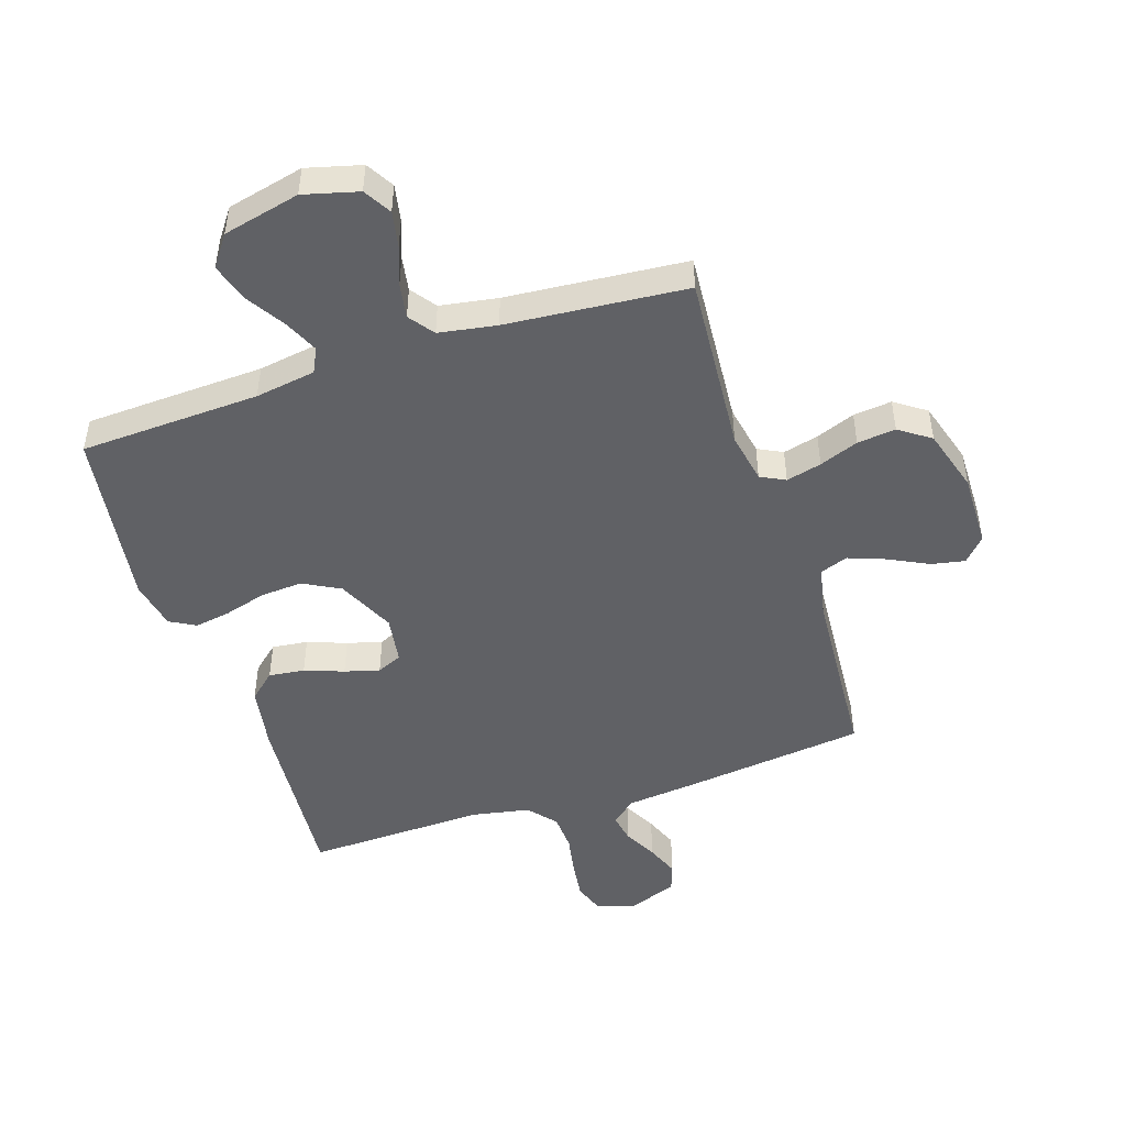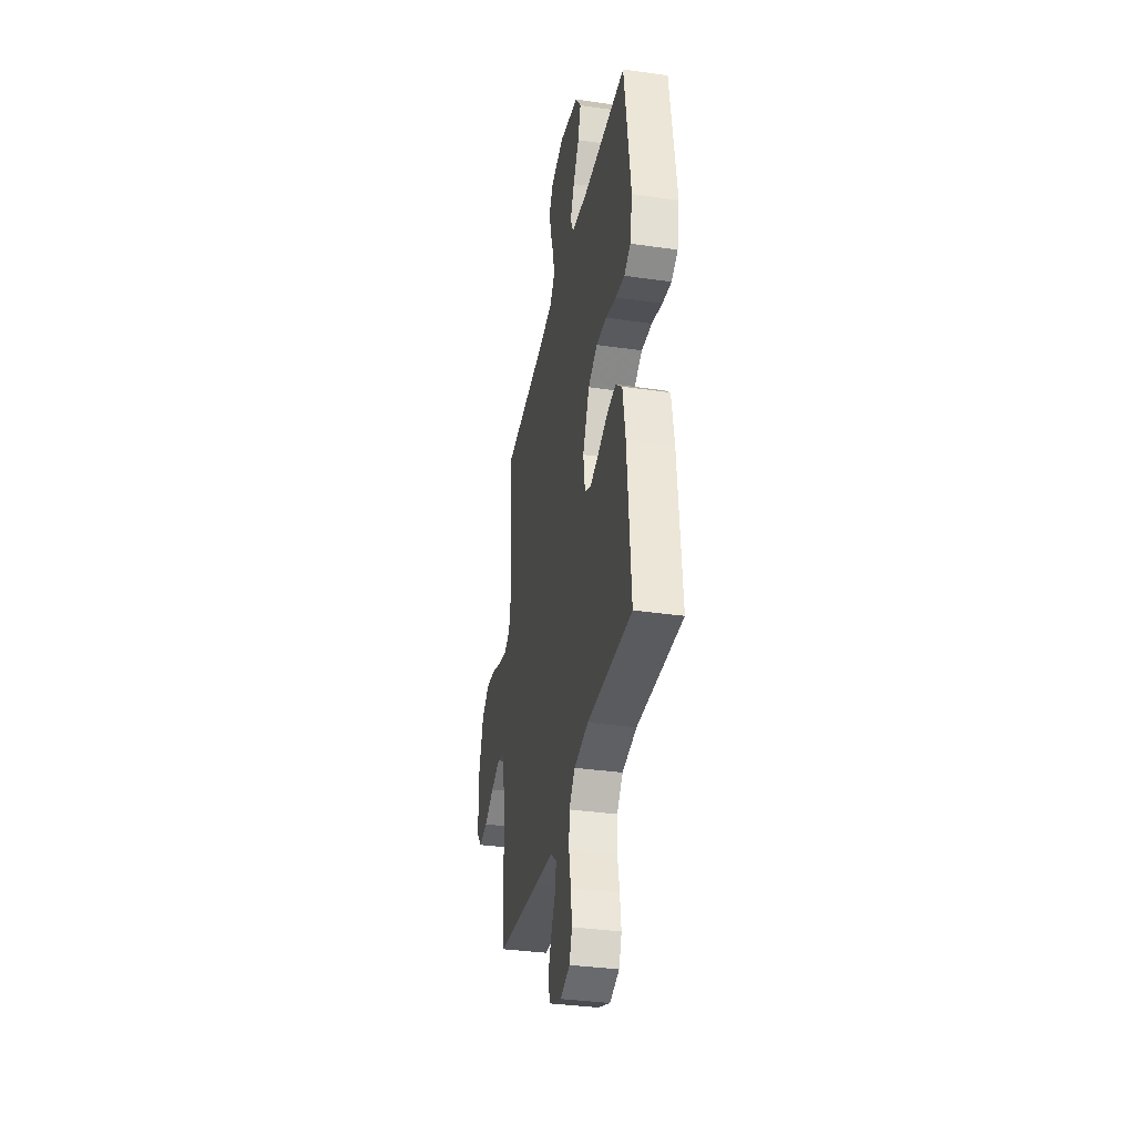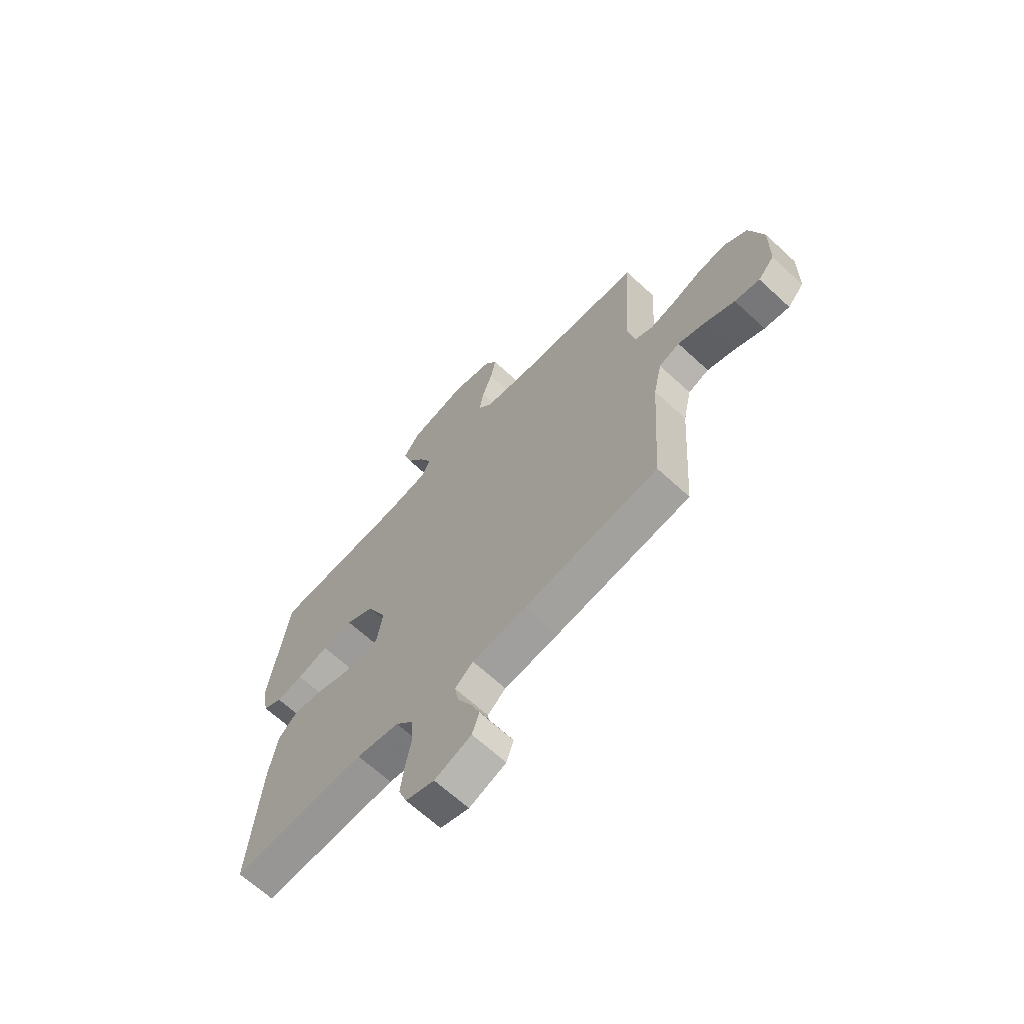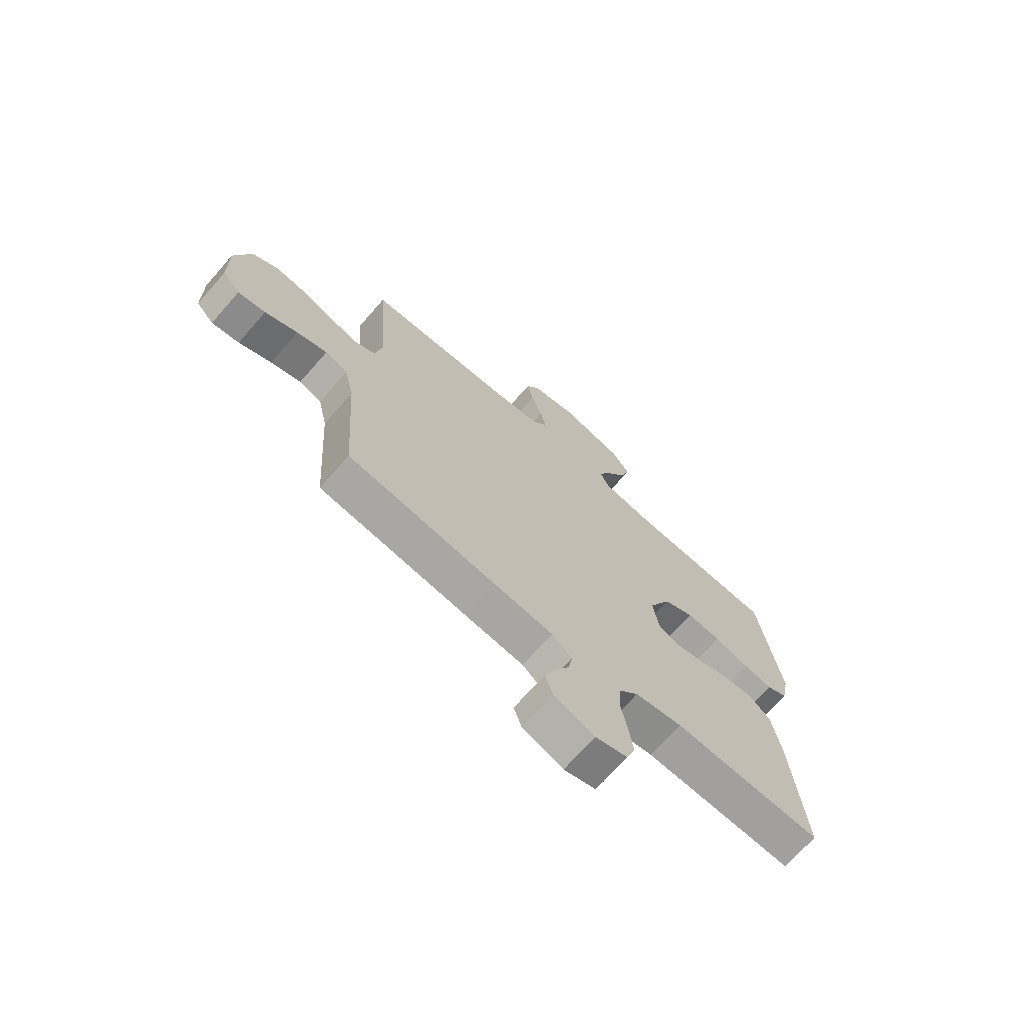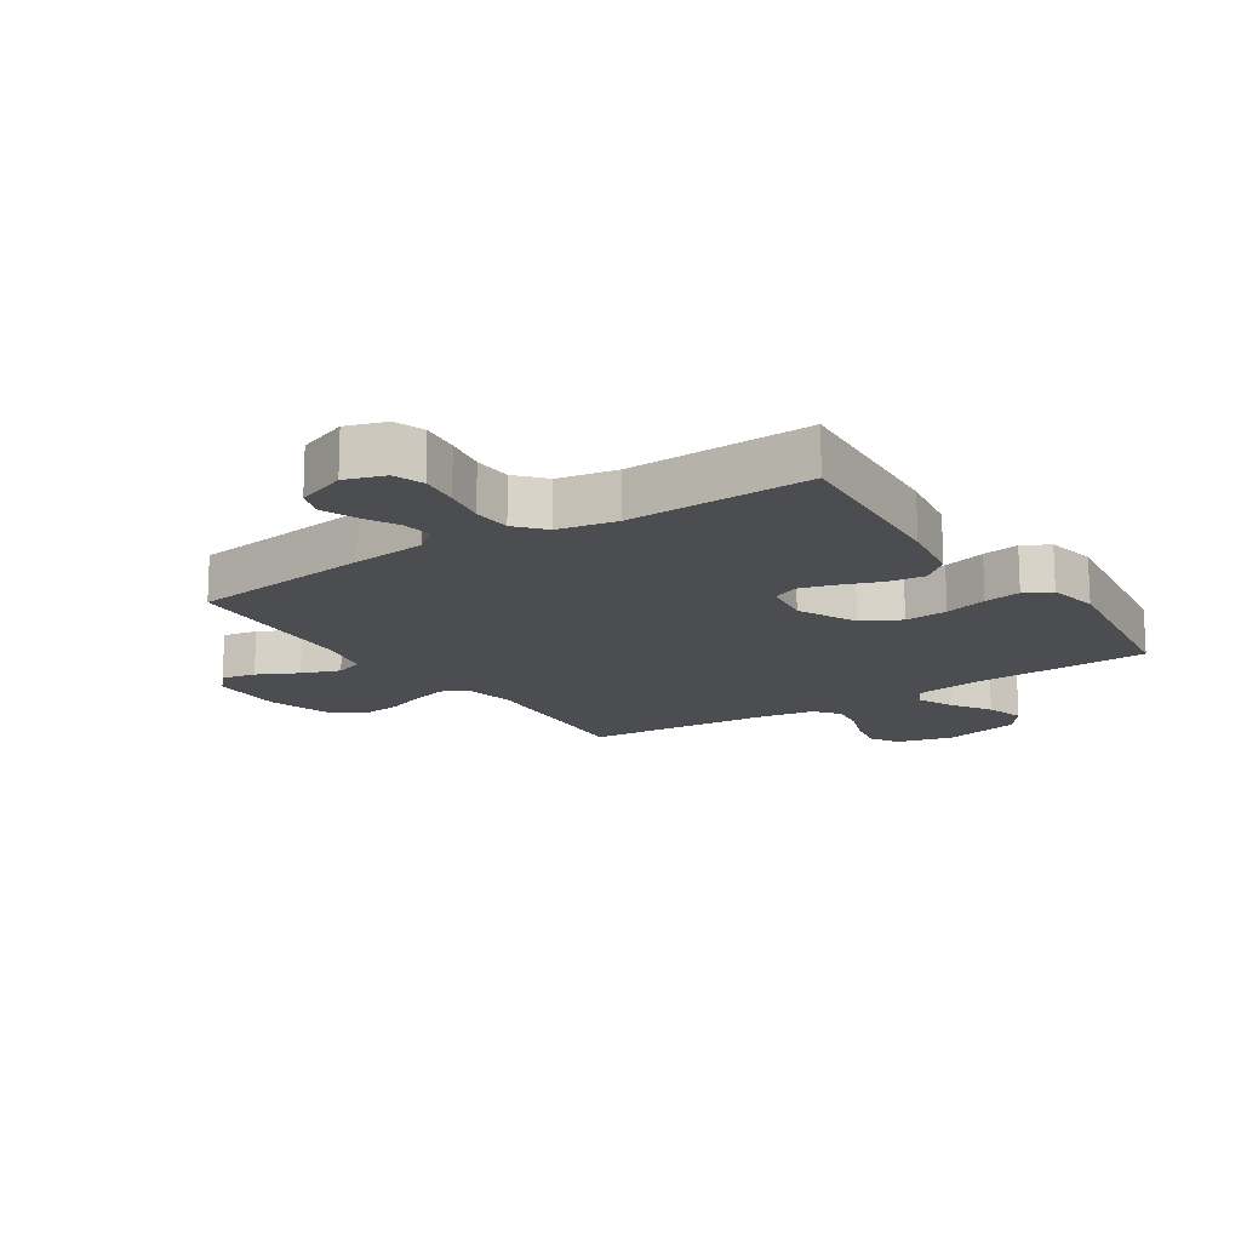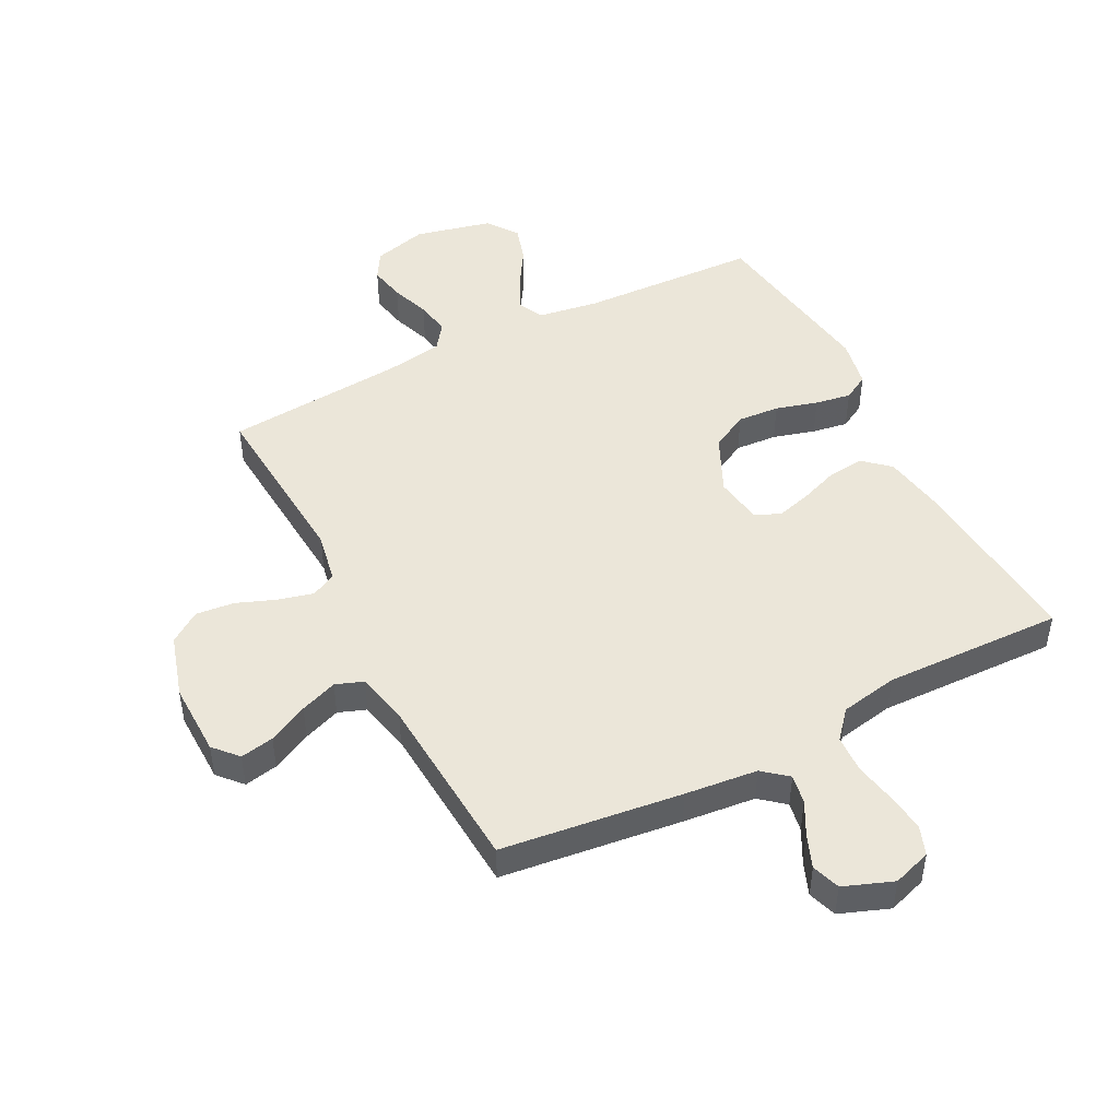
<metadata>
{"format":"obj","ext":"obj","renderer":"f3d","projection":"perspective","resolution":1024,"background":"white","views":[{"elev":-48.1,"azim":18.1,"up":"+Y"},{"elev":-35.0,"azim":-100.9,"up":"+Z"},{"elev":-66.5,"azim":47.2,"up":"+Z"},{"elev":-70.8,"azim":138.7,"up":"+Z"},{"elev":-15.7,"azim":-146.5,"up":"+Y"},{"elev":47.3,"azim":152.7,"up":"+Y"}]}
</metadata>
<code>
v 0.5 0.07 -0.5
v 0.2 0.07 -0.537
v 0.079 0.07 -0.55
v 0.038 0.07 -0.584
v 0.047 0.07 -0.633
v 0.076 0.07 -0.688
v 0.098 0.07 -0.743
v 0.082 0.07 -0.79
v 0 0.07 -0.821
v -0.064 0.07 -0.8
v -0.082 0.07 -0.751
v -0.074 0.07 -0.687
v -0.061 0.07 -0.618
v -0.064 0.07 -0.555
v -0.104 0.07 -0.509
v -0.2 0.07 -0.491
v -0.5 0.07 -0.5
v -0.476 0.07 -0.2
v -0.458 0.07 -0.091
v -0.414 0.07 -0.052
v -0.354 0.07 -0.059
v -0.289 0.07 -0.083
v -0.231 0.07 -0.099
v -0.189 0.07 -0.08
v -0.177 0.07 0
v -0.222 0.07 0.096
v -0.284 0.07 0.129
v -0.354 0.07 0.124
v -0.424 0.07 0.104
v -0.484 0.07 0.094
v -0.527 0.07 0.118
v -0.543 0.07 0.2
v -0.5 0.07 0.5
v -0.2 0.07 0.513
v -0.099 0.07 0.529
v -0.079 0.07 0.57
v -0.106 0.07 0.628
v -0.146 0.07 0.692
v -0.165 0.07 0.755
v -0.128 0.07 0.806
v 0 0.07 0.836
v 0.091 0.07 0.812
v 0.118 0.07 0.766
v 0.106 0.07 0.705
v 0.083 0.07 0.641
v 0.073 0.07 0.583
v 0.104 0.07 0.541
v 0.2 0.07 0.525
v 0.5 0.07 0.5
v 0.478 0.07 0.2
v 0.494 0.07 0.116
v 0.535 0.07 0.095
v 0.594 0.07 0.11
v 0.659 0.07 0.135
v 0.723 0.07 0.142
v 0.775 0.07 0.106
v 0.807 0.07 0
v 0.805 0.07 -0.123
v 0.769 0.07 -0.163
v 0.713 0.07 -0.152
v 0.647 0.07 -0.119
v 0.585 0.07 -0.096
v 0.539 0.07 -0.113
v 0.52 0.07 -0.2
v 0.5 0 -0.5
v 0.2 0 -0.537
v 0.079 0 -0.55
v 0.038 0 -0.584
v 0.047 0 -0.633
v 0.076 0 -0.688
v 0.098 0 -0.743
v 0.082 0 -0.79
v 0 0 -0.821
v -0.064 0 -0.8
v -0.082 0 -0.751
v -0.074 0 -0.687
v -0.061 0 -0.618
v -0.064 0 -0.555
v -0.104 0 -0.509
v -0.2 0 -0.491
v -0.5 0 -0.5
v -0.476 0 -0.2
v -0.458 0 -0.091
v -0.414 0 -0.052
v -0.354 0 -0.059
v -0.289 0 -0.083
v -0.231 0 -0.099
v -0.189 0 -0.08
v -0.177 0 0
v -0.222 0 0.096
v -0.284 0 0.129
v -0.354 0 0.124
v -0.424 0 0.104
v -0.484 0 0.094
v -0.527 0 0.118
v -0.543 0 0.2
v -0.5 0 0.5
v -0.2 0 0.513
v -0.099 0 0.529
v -0.079 0 0.57
v -0.106 0 0.628
v -0.146 0 0.692
v -0.165 0 0.755
v -0.128 0 0.806
v 0 0 0.836
v 0.091 0 0.812
v 0.118 0 0.766
v 0.106 0 0.705
v 0.083 0 0.641
v 0.073 0 0.583
v 0.104 0 0.541
v 0.2 0 0.525
v 0.5 0 0.5
v 0.478 0 0.2
v 0.494 0 0.116
v 0.535 0 0.095
v 0.594 0 0.11
v 0.659 0 0.135
v 0.723 0 0.142
v 0.775 0 0.106
v 0.807 0 0
v 0.805 0 -0.123
v 0.769 0 -0.163
v 0.713 0 -0.152
v 0.647 0 -0.119
v 0.585 0 -0.096
v 0.539 0 -0.113
v 0.52 0 -0.2
f 59 60 61
f 58 59 61
f 57 58 61
f 56 57 61
f 55 56 61
f 54 55 61
f 53 54 61
f 52 53 61 62
f 51 52 62 63
f 48 49 50
f 47 48 50 51
f 43 44 45
f 42 43 45
f 41 42 45
f 40 41 45
f 39 40 45
f 38 39 45
f 37 38 45
f 36 37 45 46
f 35 36 46 47
f 32 33 34
f 31 32 34
f 30 31 34
f 29 30 34
f 28 29 34
f 34 35 47
f 28 34 47
f 27 28 47
f 20 21 22
f 19 20 22
f 18 19 22
f 17 18 22
f 16 17 22
f 15 16 22 23
f 14 15 23 24
f 11 12 13
f 10 11 13
f 9 10 13
f 8 9 13
f 7 8 13
f 6 7 13
f 5 6 13
f 4 5 13 14
f 14 24 25
f 4 14 25
f 3 4 25
f 2 3 25
f 1 2 25
f 64 1 25
f 51 63 64
f 47 51 64
f 27 47 64
f 26 27 64
f 25 26 64
f 125 124 123
f 125 123 122
f 125 122 121
f 125 121 120
f 125 120 119
f 125 119 118
f 125 118 117
f 126 125 117 116
f 127 126 116 115
f 114 113 112
f 115 114 112 111
f 109 108 107
f 109 107 106
f 109 106 105
f 109 105 104
f 109 104 103
f 109 103 102
f 109 102 101
f 110 109 101 100
f 111 110 100 99
f 98 97 96
f 98 96 95
f 98 95 94
f 98 94 93
f 98 93 92
f 111 99 98
f 111 98 92
f 111 92 91
f 86 85 84
f 86 84 83
f 86 83 82
f 86 82 81
f 86 81 80
f 87 86 80 79
f 88 87 79 78
f 77 76 75
f 77 75 74
f 77 74 73
f 77 73 72
f 77 72 71
f 77 71 70
f 77 70 69
f 78 77 69 68
f 89 88 78
f 89 78 68
f 89 68 67
f 89 67 66
f 89 66 65
f 89 65 128
f 128 127 115
f 128 115 111
f 128 111 91
f 128 91 90
f 128 90 89
f 1 65 66 2
f 2 66 67 3
f 3 67 68 4
f 4 68 69 5
f 5 69 70 6
f 6 70 71 7
f 7 71 72 8
f 8 72 73 9
f 9 73 74 10
f 10 74 75 11
f 11 75 76 12
f 12 76 77 13
f 13 77 78 14
f 14 78 79 15
f 15 79 80 16
f 16 80 81 17
f 17 81 82 18
f 18 82 83 19
f 19 83 84 20
f 20 84 85 21
f 21 85 86 22
f 22 86 87 23
f 23 87 88 24
f 24 88 89 25
f 25 89 90 26
f 26 90 91 27
f 27 91 92 28
f 28 92 93 29
f 29 93 94 30
f 30 94 95 31
f 31 95 96 32
f 32 96 97 33
f 33 97 98 34
f 34 98 99 35
f 35 99 100 36
f 36 100 101 37
f 37 101 102 38
f 38 102 103 39
f 39 103 104 40
f 40 104 105 41
f 41 105 106 42
f 42 106 107 43
f 43 107 108 44
f 44 108 109 45
f 45 109 110 46
f 46 110 111 47
f 47 111 112 48
f 48 112 113 49
f 49 113 114 50
f 50 114 115 51
f 51 115 116 52
f 52 116 117 53
f 53 117 118 54
f 54 118 119 55
f 55 119 120 56
f 56 120 121 57
f 57 121 122 58
f 58 122 123 59
f 59 123 124 60
f 60 124 125 61
f 61 125 126 62
f 62 126 127 63
f 63 127 128 64
f 64 128 65 1

</code>
